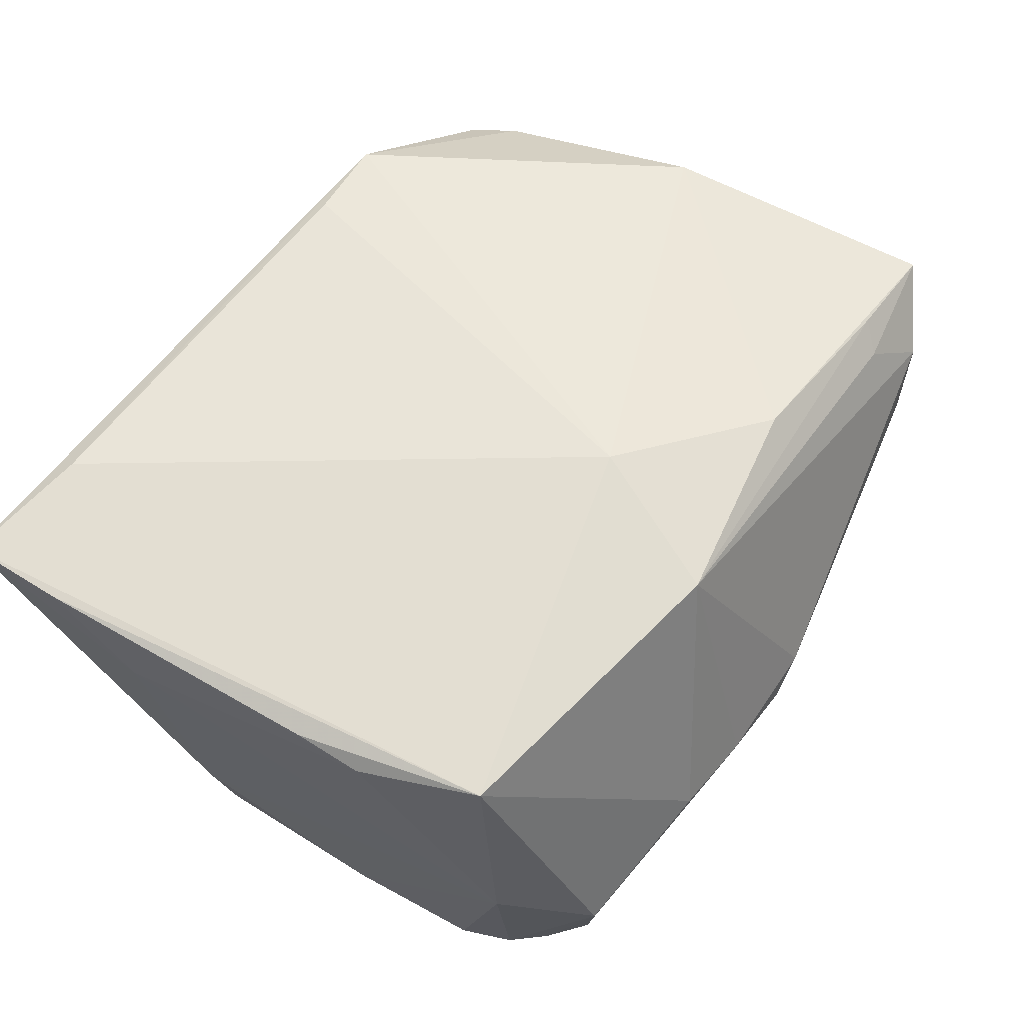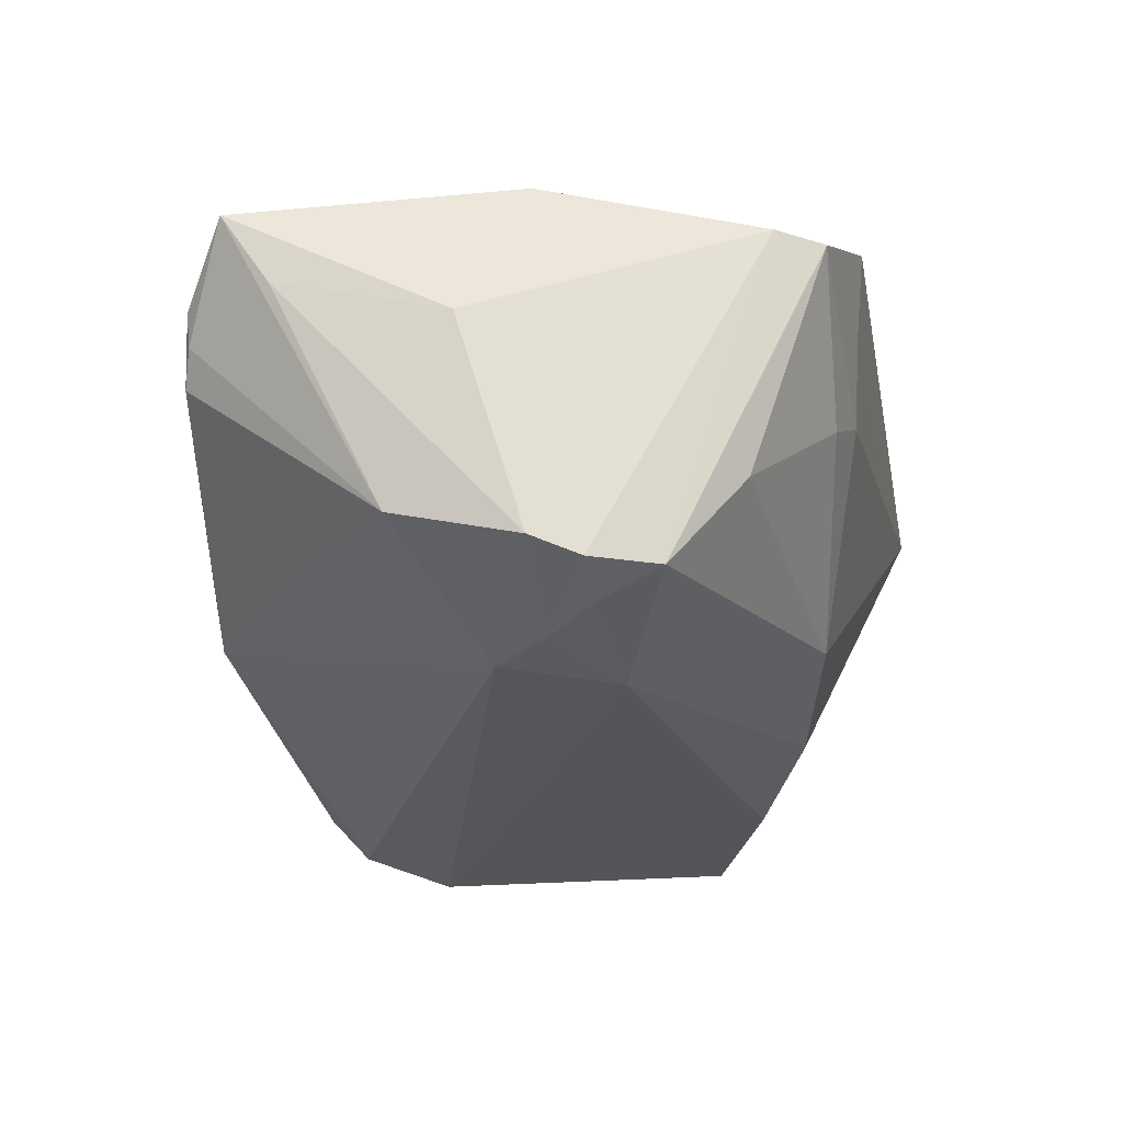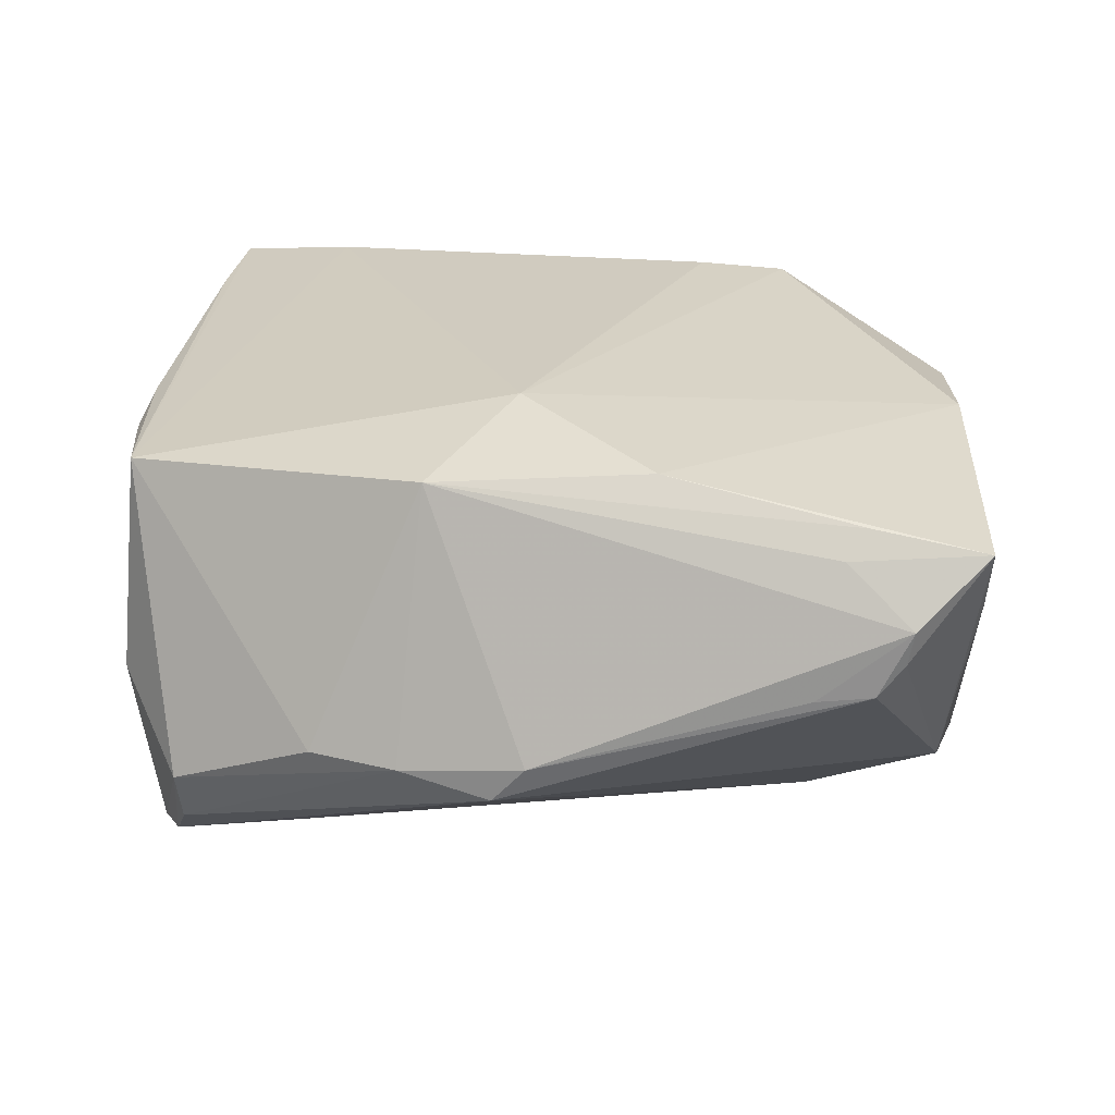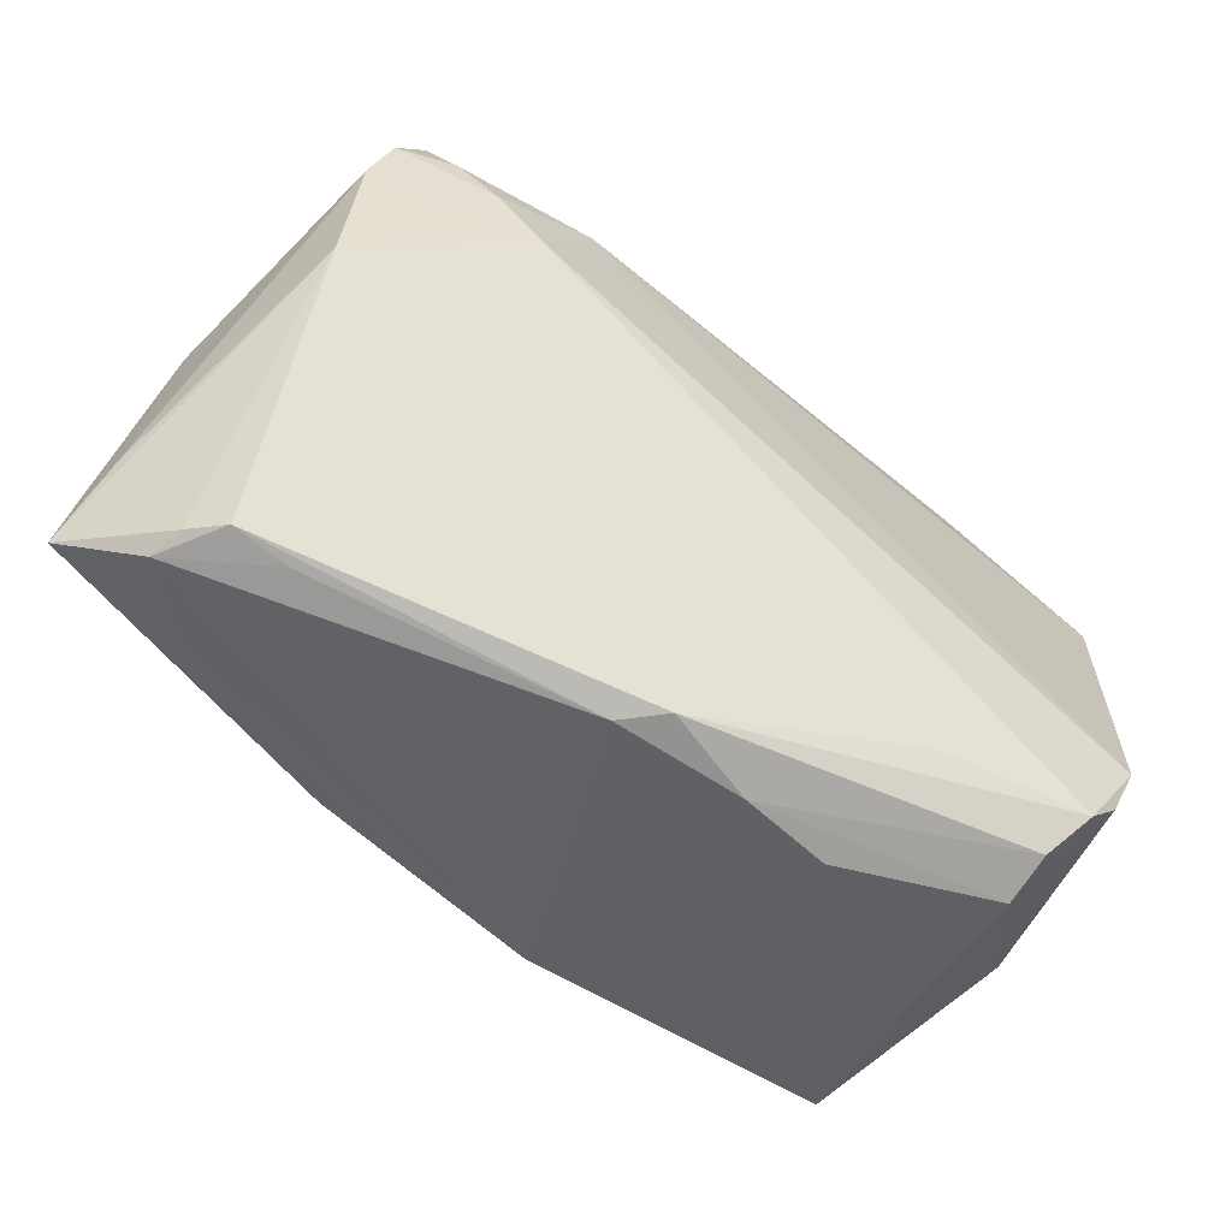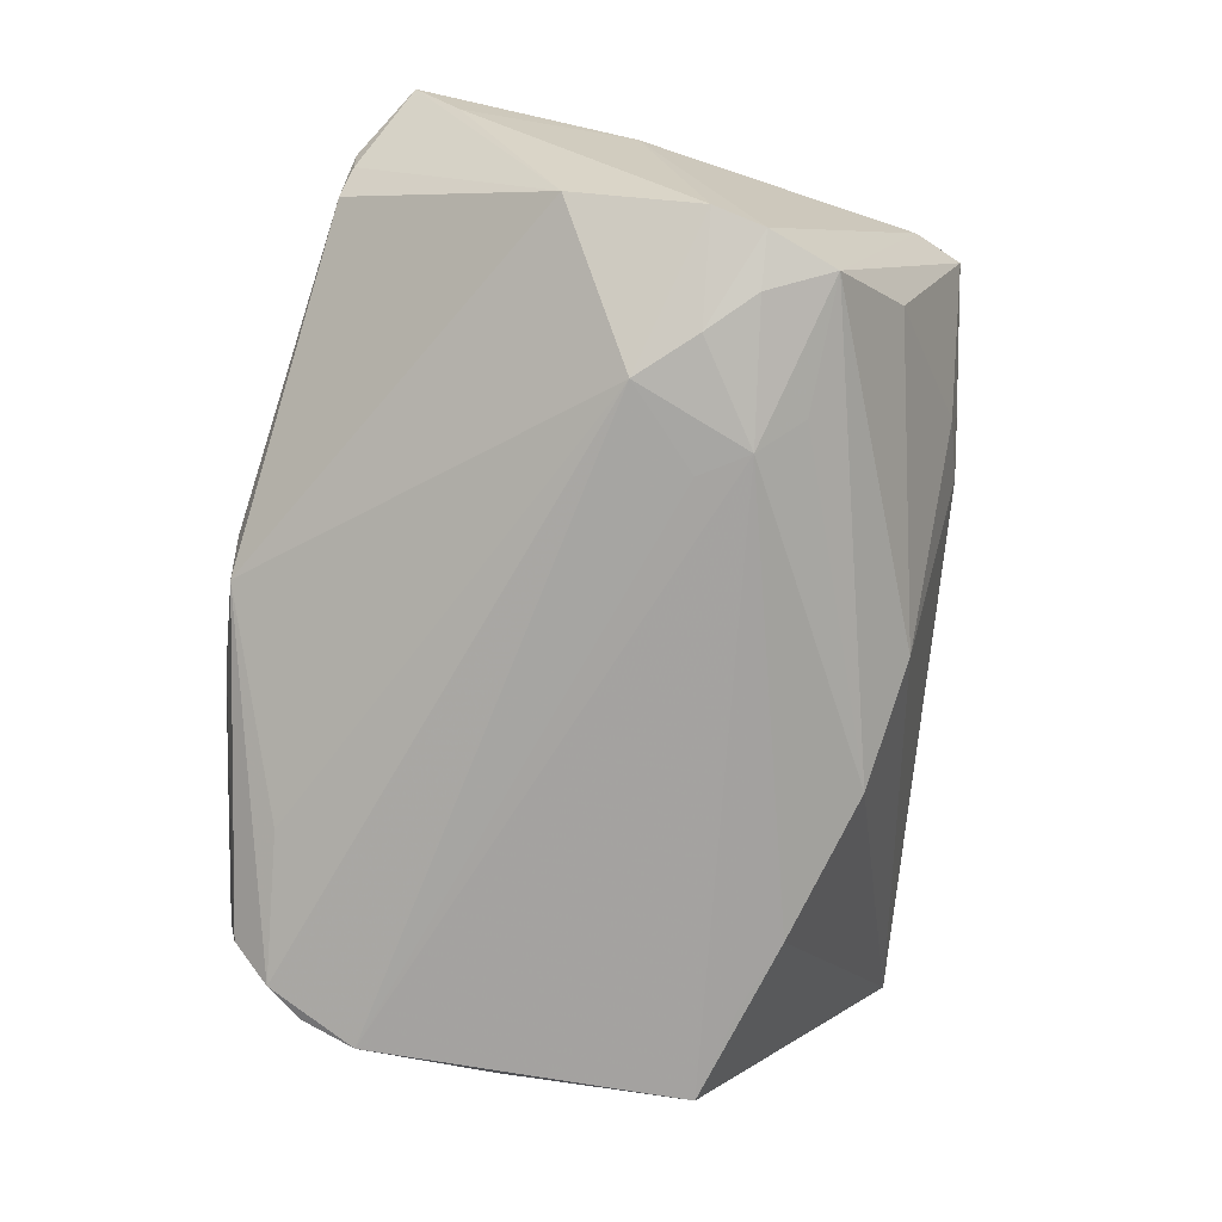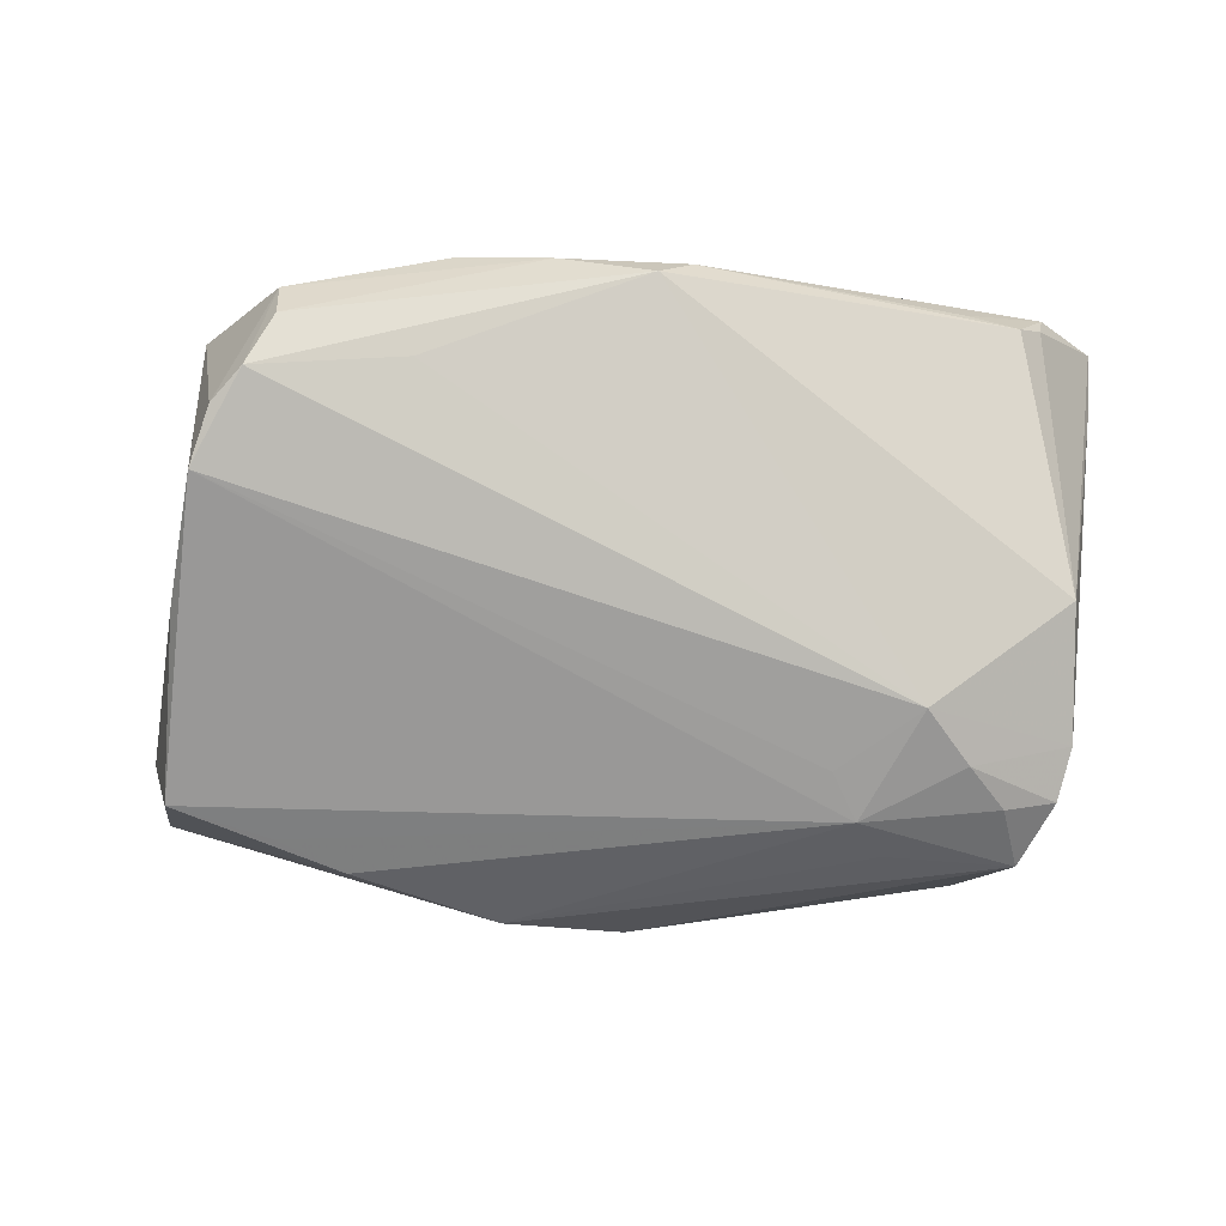
<metadata>
{"format":"obj","ext":"obj","renderer":"f3d","projection":"perspective","resolution":1024,"background":"white","views":[{"elev":57.6,"azim":-55.4,"up":"+Z"},{"elev":-24.8,"azim":98.9,"up":"+Z"},{"elev":25.1,"azim":12.3,"up":"+Z"},{"elev":-66.3,"azim":139.8,"up":"+Y"},{"elev":-73.0,"azim":83.1,"up":"+Z"},{"elev":-69.3,"azim":-4.2,"up":"+Z"}]}
</metadata>
<code>
v -0.04116 -0.02804 -0.0246
v -0.02199 -0.03289 -0.01996
v 0.0448 -0.03341 0.01117
v 0.0016 -0.04079 -0.009899
v -0.03555 -0.03616 -0.01931
v -0.04453 -0.006894 -0.02531
v -0.02604 0.02134 -0.0251
v 0.04722 -0.01067 -0.01536
v -0.03596 -0.03728 -0.01377
v -0.03726 0.0381 0.02497
v -0.04775 -0.0116 0.01767
v 0.04363 0.01722 -0.02146
v 0.04622 0.004045 0.02214
v 0.03932 -0.02819 0.02008
v 0.01114 0.03697 0.02646
v -0.01897 -0.03999 -0.006857
v 0.02268 0.005481 -0.02664
v 0.04309 0.02927 0.01648
v -0.008875 -0.04079 -0.007467
v 0.03497 -0.03541 0.003111
v 0.052 -0.02813 0.01829
v -0.0444 -0.02842 -0.005008
v 0.04821 0.004 -0.01927
v -0.03357 0.01764 -0.02575
v 0.01817 0.03623 0.005311
v 0.03672 0.004418 -0.02542
v -0.04744 0.01486 -0.01572
v 0.03913 0.02549 -0.01022
v -0.05144 0.02943 0.02206
v -0.007715 -0.0316 0.02242
v -0.03815 -0.03189 -0.02384
v 0.05128 -0.0227 0.01012
v -0.04279 -0.02188 -0.02672
v 0.04051 0.0346 0.01568
v -0.0009482 -0.01481 0.02672
v -0.052 0.04079 0.02289
v -0.04843 -0.004036 0.01927
v 0.04408 -0.03319 0.007243
v 0.02138 0.03809 0.02591
v 0.05084 -0.003204 0.005297
v 0.02559 0.03418 0.001268
v -0.009798 0.02765 -0.02182
v 0.005378 -0.04079 -0.005711
v 0.02205 0.03702 0.01457
v 0.03707 -0.0308 0.01727
v 0.02569 0.01093 -0.02672
v -0.04303 -0.02541 0.01959
v 0.003494 0.0311 -0.01549
v 0.04108 0.009665 -0.02402
v 0.02913 0.01598 -0.0238
v 0.04124 -0.03419 0.003665
v 0.04693 0.009595 -0.02147
v -0.05027 0.02021 0.01125
v 0.01673 -0.02732 0.02384
v 0.03153 -0.002018 -0.02625
v -0.04473 0.01435 -0.02634
f 30 35 47
f 36 47 10
f 47 35 10
f 11 22 47
f 47 22 9
f 36 56 27
f 35 30 54
f 43 30 19
f 19 4 43
f 37 11 47
f 31 4 5
f 5 9 31
f 5 4 19
f 19 9 5
f 28 34 12
f 28 41 34
f 36 44 25
f 34 41 25
f 25 44 34
f 13 54 21
f 35 54 13
f 21 40 13
f 35 13 39
f 36 10 39
f 39 44 36
f 34 44 39
f 21 54 14
f 14 54 30
f 16 9 19
f 19 30 16
f 47 9 16
f 16 30 47
f 4 8 51
f 51 43 4
f 30 43 3
f 29 47 36
f 29 37 47
f 11 37 29
f 7 56 36
f 36 42 7
f 48 28 12
f 12 42 48
f 41 28 48
f 48 25 41
f 36 25 48
f 48 42 36
f 34 39 18
f 18 13 40
f 18 39 13
f 12 34 18
f 15 10 35
f 35 39 15
f 15 39 10
f 1 33 31
f 22 33 1
f 31 9 1
f 1 9 22
f 6 27 56
f 56 33 6
f 22 27 6
f 6 33 22
f 21 8 32
f 8 23 32
f 32 40 21
f 32 23 40
f 2 4 31
f 55 23 8
f 55 8 4
f 4 2 55
f 55 33 17
f 55 2 31
f 31 33 55
f 45 3 21
f 30 3 45
f 21 14 45
f 45 14 30
f 21 3 38
f 38 3 51
f 38 8 21
f 38 51 8
f 43 51 20
f 20 3 43
f 51 3 20
f 11 29 53
f 22 11 53
f 53 27 22
f 36 27 53
f 53 29 36
f 50 42 12
f 46 33 56
f 17 33 46
f 46 50 12
f 46 7 42
f 42 50 46
f 46 55 17
f 40 23 52
f 52 18 40
f 12 18 52
f 56 7 24
f 24 46 56
f 7 46 24
f 49 46 12
f 12 52 49
f 26 49 52
f 23 55 26
f 26 52 23
f 55 46 26
f 46 49 26

</code>
